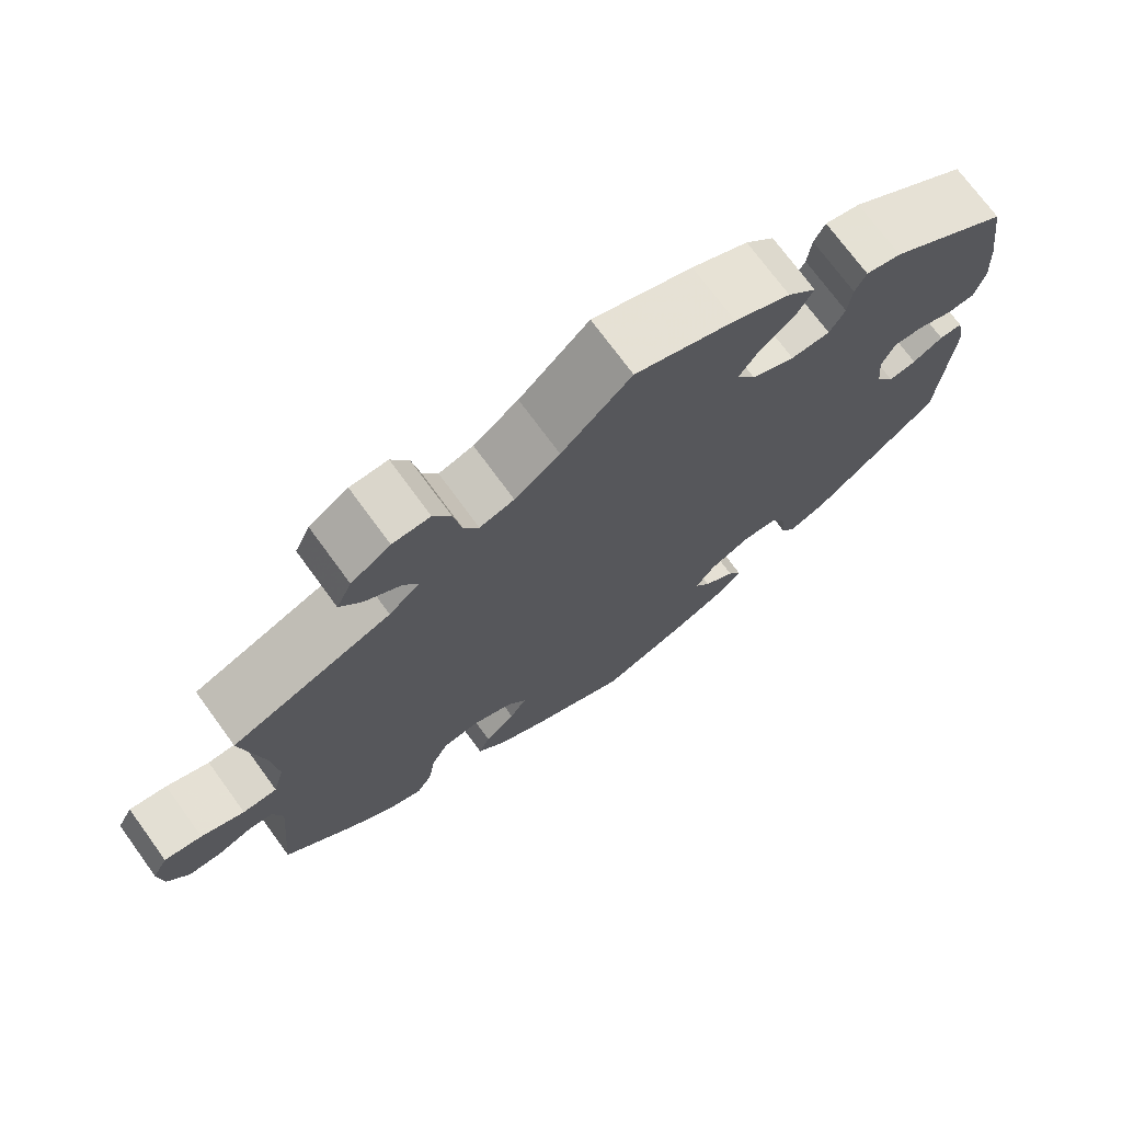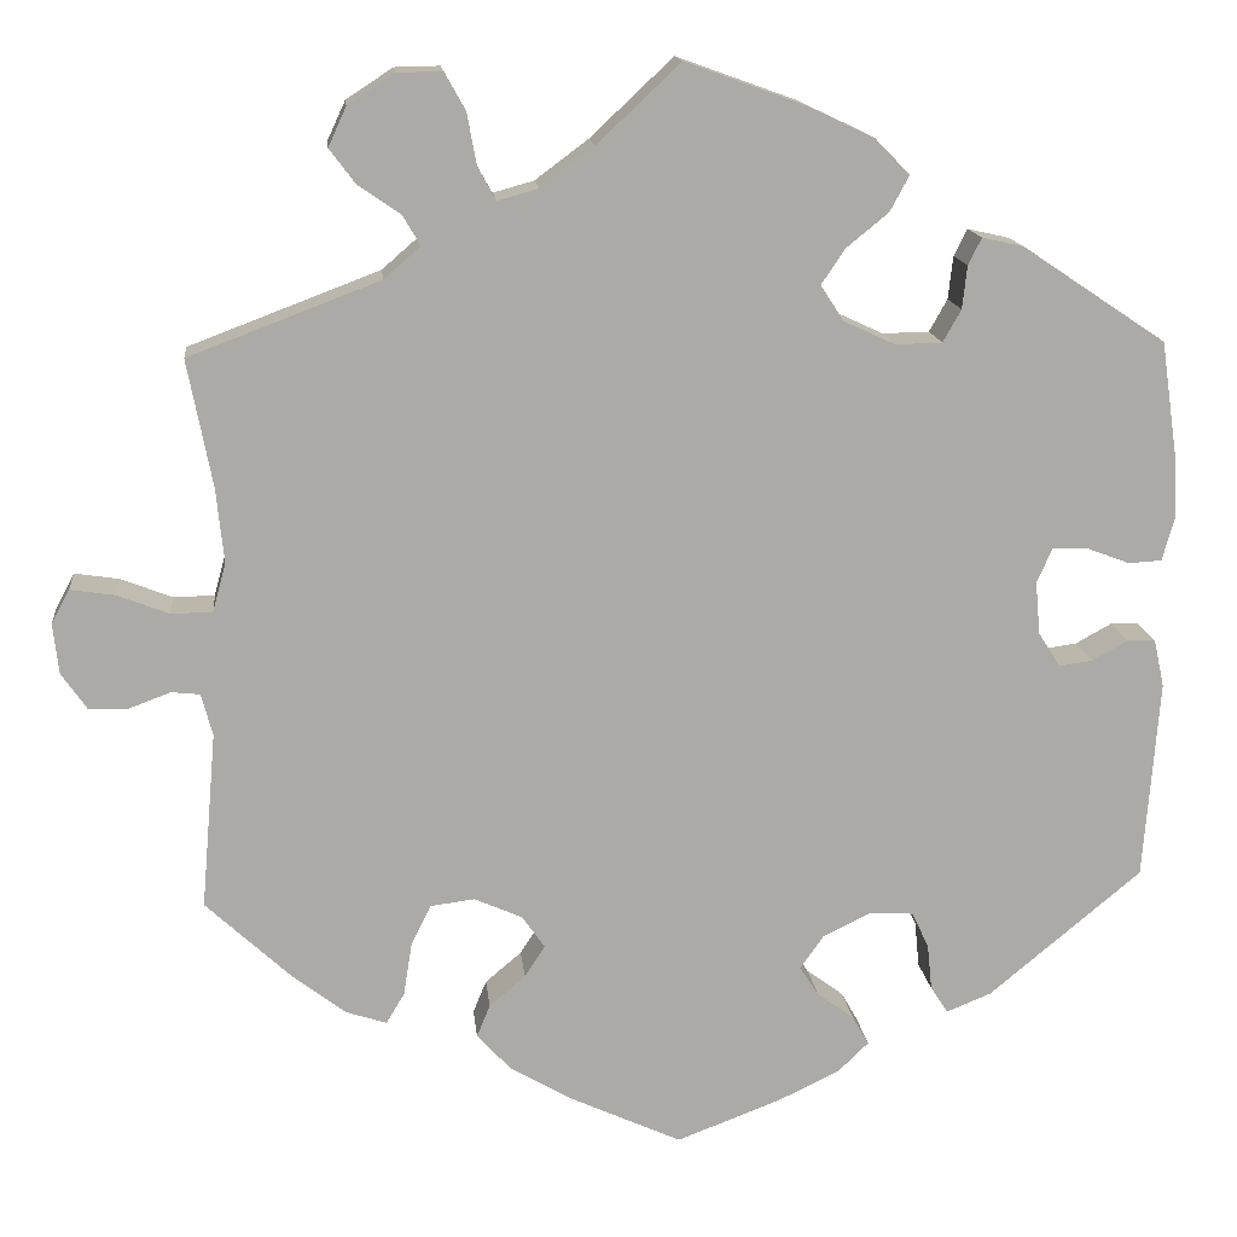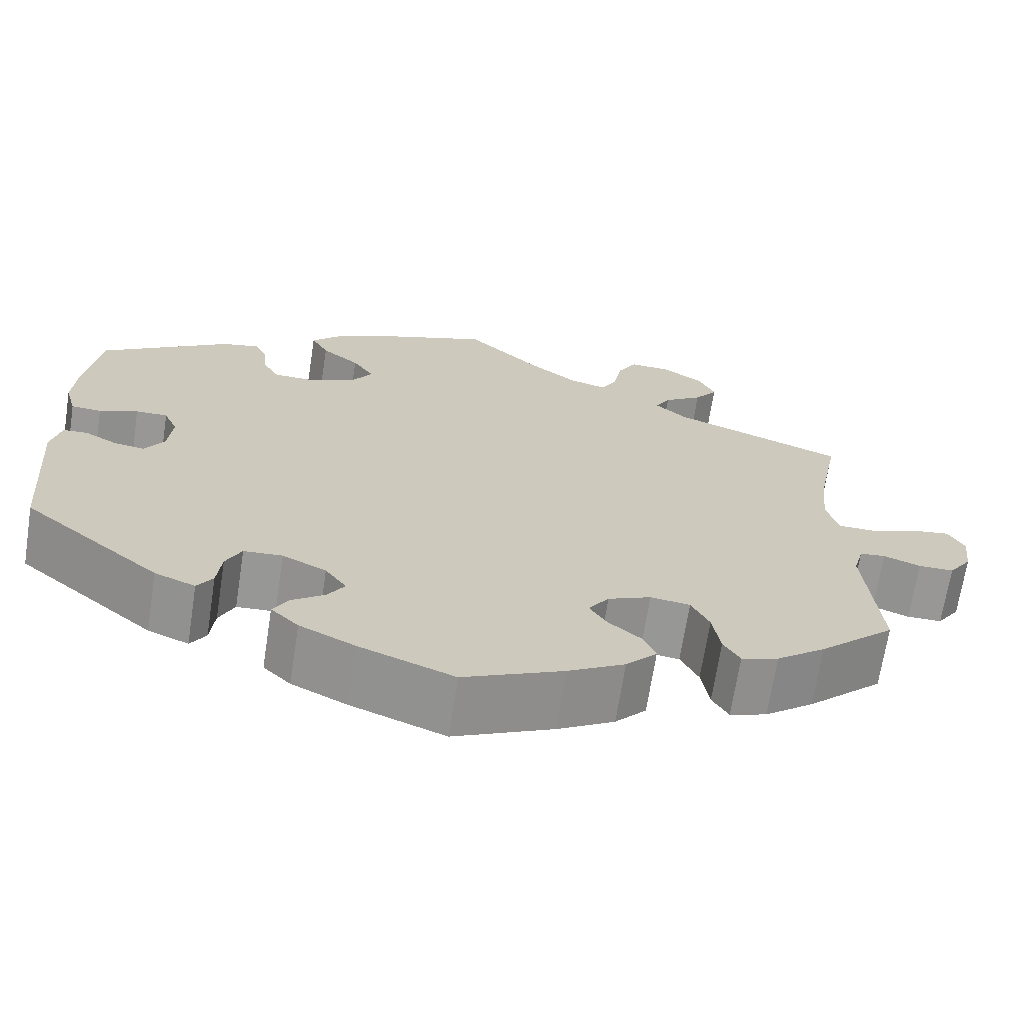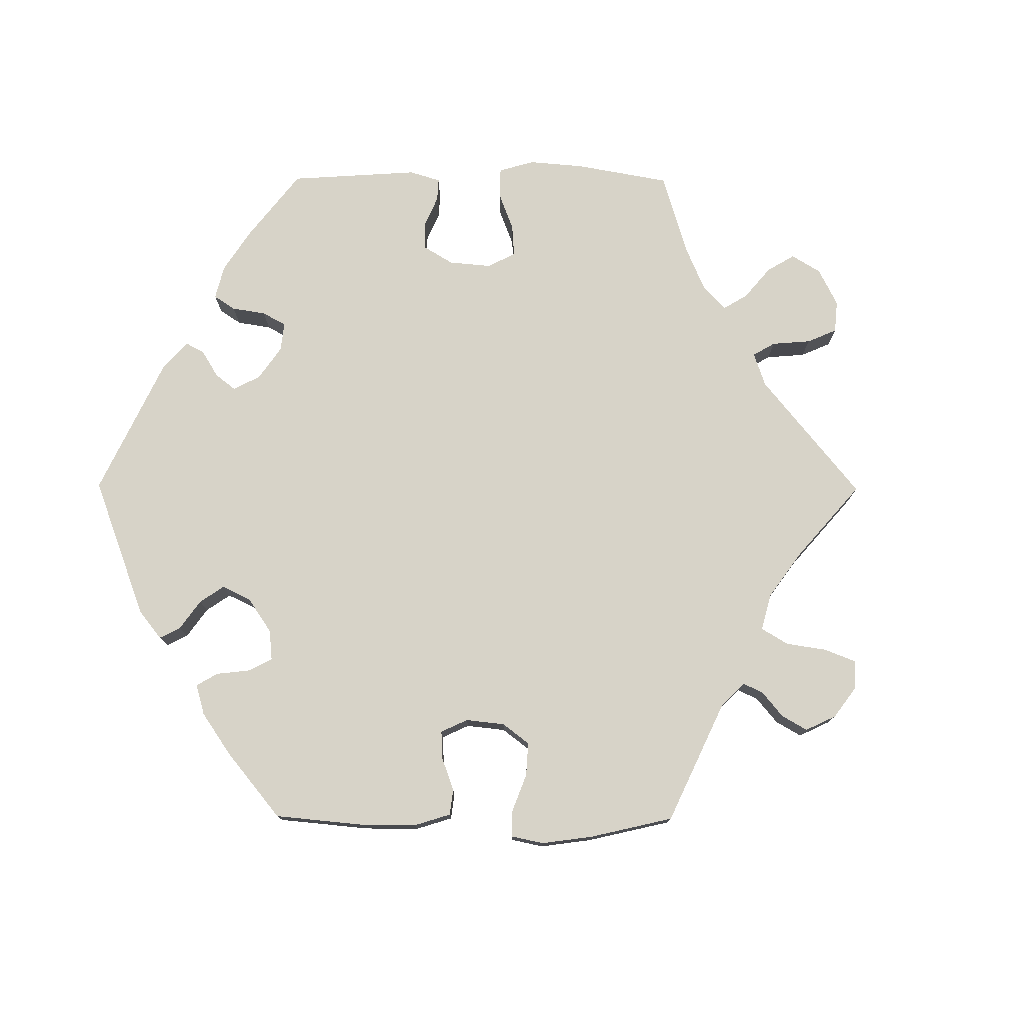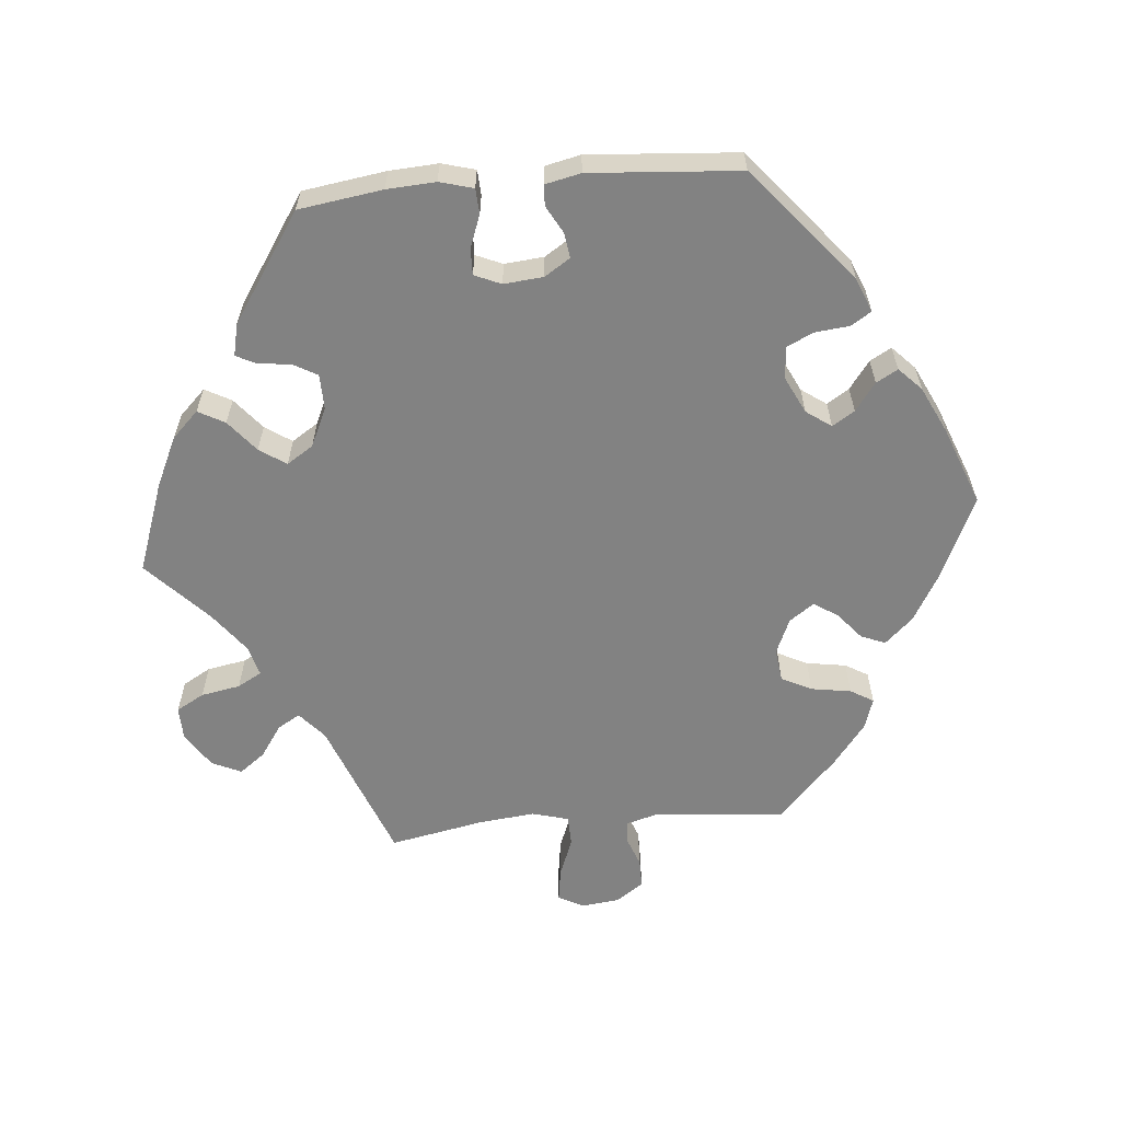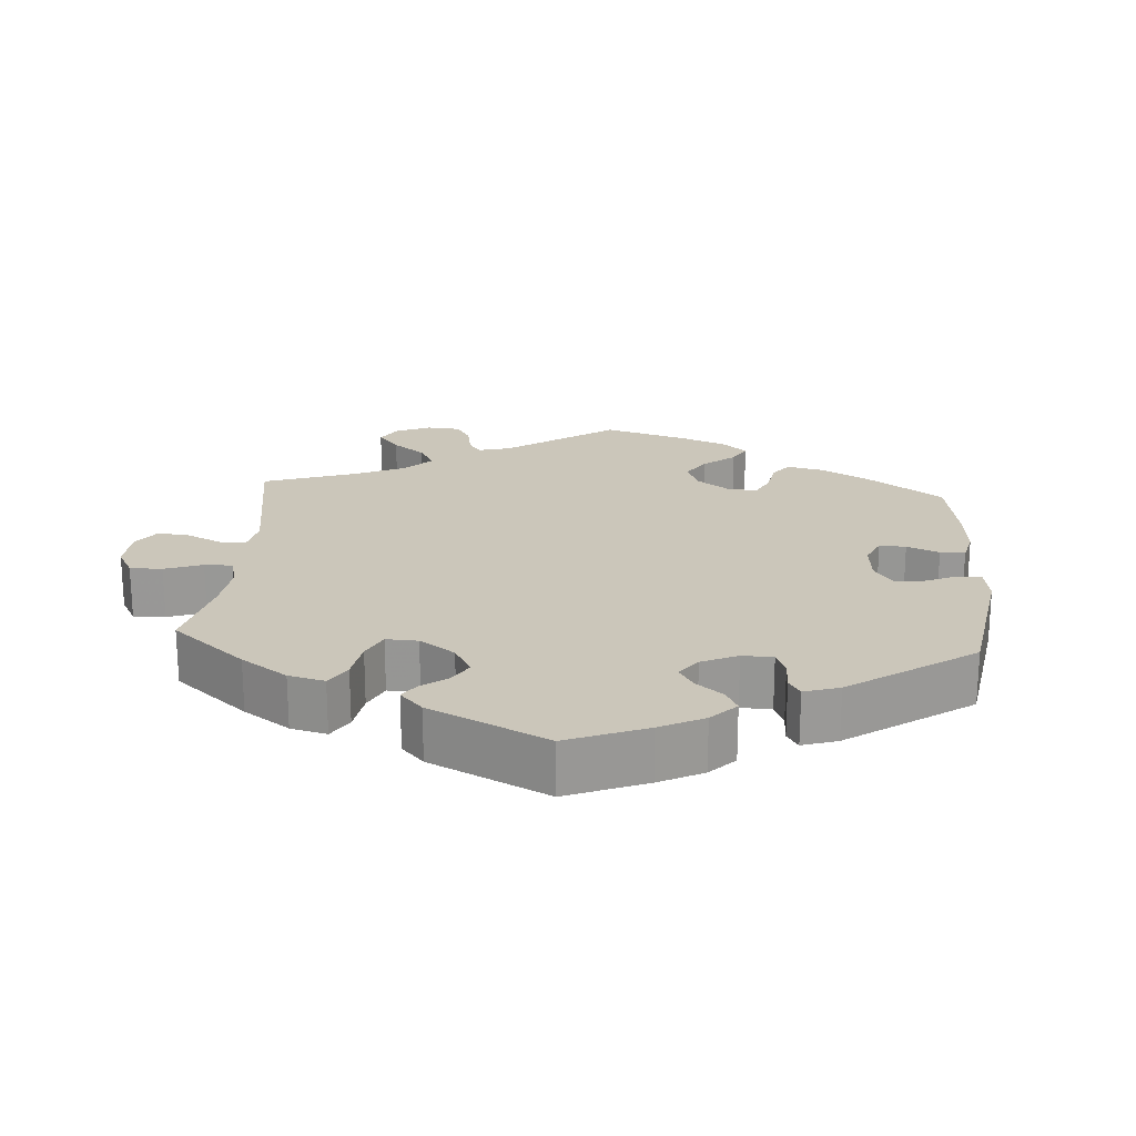
<metadata>
{"format":"obj","ext":"obj","renderer":"f3d","projection":"perspective","resolution":1024,"background":"white","views":[{"elev":72.8,"azim":-36.1,"up":"+Z"},{"elev":14.6,"azim":-5.8,"up":"+Z"},{"elev":-68.3,"azim":171.2,"up":"+Z"},{"elev":77.0,"azim":-149.7,"up":"+Y"},{"elev":-60.7,"azim":95.2,"up":"+Y"},{"elev":21.1,"azim":64.0,"up":"+Y"}]}
</metadata>
<code>
v -0.301 0.07 0.365
v -0.263 0.07 0.398
v -0.281 0.07 0.429
v -0.326 0.07 0.46
v -0.353 0.07 0.496
v -0.334 0.07 0.537
v -0.285 0.07 0.569
v -0.238 0.07 0.57
v -0.216 0.07 0.531
v -0.206 0.07 0.476
v -0.187 0.07 0.442
v -0.144 0.07 0.454
v -0.088 0.07 0.496
v -0.001 0.07 0.578
v 0.124 0.07 0.533
v 0.194 0.07 0.5
v 0.23 0.07 0.463
v 0.21 0.07 0.426
v 0.166 0.07 0.39
v 0.141 0.07 0.353
v 0.165 0.07 0.316
v 0.219 0.07 0.291
v 0.268 0.07 0.292
v 0.287 0.07 0.326
v 0.292 0.07 0.371
v 0.306 0.07 0.399
v 0.35 0.07 0.389
v 0.5 0.07 0.289
v 0.517 0.07 0.172
v 0.521 0.07 0.104
v 0.508 0.07 0.057
v 0.473 0.07 0.055
v 0.428 0.07 0.072
v 0.391 0.07 0.073
v 0.375 0.07 0.036
v 0.38 0.07 -0.019
v 0.403 0.07 -0.055
v 0.438 0.07 -0.05
v 0.476 0.07 -0.029
v 0.505 0.07 -0.03
v 0.516 0.07 -0.08
v 0.5 0.07 -0.289
v 0.34 0.07 -0.422
v 0.293 0.07 -0.441
v 0.275 0.07 -0.413
v 0.27 0.07 -0.364
v 0.252 0.07 -0.327
v 0.207 0.07 -0.324
v 0.156 0.07 -0.349
v 0.131 0.07 -0.384
v 0.151 0.07 -0.415
v 0.19 0.07 -0.444
v 0.207 0.07 -0.474
v 0.175 0.07 -0.505
v 0.111 0.07 -0.536
v 0.001 0.07 -0.578
v -0.115 0.07 -0.525
v -0.181 0.07 -0.487
v -0.217 0.07 -0.448
v -0.203 0.07 -0.414
v -0.165 0.07 -0.382
v -0.144 0.07 -0.349
v -0.168 0.07 -0.315
v -0.218 0.07 -0.293
v -0.264 0.07 -0.299
v -0.285 0.07 -0.341
v -0.294 0.07 -0.397
v -0.313 0.07 -0.429
v -0.356 0.07 -0.415
v -0.413 0.07 -0.371
v -0.501 0.07 -0.289
v -0.485 0.07 -0.104
v -0.497 0.07 -0.06
v -0.527 0.07 -0.057
v -0.57 0.07 -0.073
v -0.611 0.07 -0.073
v -0.638 0.07 -0.034
v -0.644 0.07 0.019
v -0.625 0.07 0.054
v -0.578 0.07 0.047
v -0.524 0.07 0.026
v -0.481 0.07 0.027
v -0.467 0.07 0.078
v -0.475 0.07 0.156
v -0.501 0.07 0.289
v -0.301 0 0.365
v -0.263 0 0.398
v -0.281 0 0.429
v -0.326 0 0.46
v -0.353 0 0.496
v -0.334 0 0.537
v -0.285 0 0.569
v -0.238 0 0.57
v -0.216 0 0.531
v -0.206 0 0.476
v -0.187 0 0.442
v -0.144 0 0.454
v -0.088 0 0.496
v -0.001 0 0.578
v 0.124 0 0.533
v 0.194 0 0.5
v 0.23 0 0.463
v 0.21 0 0.426
v 0.166 0 0.39
v 0.141 0 0.353
v 0.165 0 0.316
v 0.219 0 0.291
v 0.268 0 0.292
v 0.287 0 0.326
v 0.292 0 0.371
v 0.306 0 0.399
v 0.35 0 0.389
v 0.5 0 0.289
v 0.517 0 0.172
v 0.521 0 0.104
v 0.508 0 0.057
v 0.473 0 0.055
v 0.428 0 0.072
v 0.391 0 0.073
v 0.375 0 0.036
v 0.38 0 -0.019
v 0.403 0 -0.055
v 0.438 0 -0.05
v 0.476 0 -0.029
v 0.505 0 -0.03
v 0.516 0 -0.08
v 0.5 0 -0.289
v 0.34 0 -0.422
v 0.293 0 -0.441
v 0.275 0 -0.413
v 0.27 0 -0.364
v 0.252 0 -0.327
v 0.207 0 -0.324
v 0.156 0 -0.349
v 0.131 0 -0.384
v 0.151 0 -0.415
v 0.19 0 -0.444
v 0.207 0 -0.474
v 0.175 0 -0.505
v 0.111 0 -0.536
v 0.001 0 -0.578
v -0.115 0 -0.525
v -0.181 0 -0.487
v -0.217 0 -0.448
v -0.203 0 -0.414
v -0.165 0 -0.382
v -0.144 0 -0.349
v -0.168 0 -0.315
v -0.218 0 -0.293
v -0.264 0 -0.299
v -0.285 0 -0.341
v -0.294 0 -0.397
v -0.313 0 -0.429
v -0.356 0 -0.415
v -0.413 0 -0.371
v -0.501 0 -0.289
v -0.485 0 -0.104
v -0.497 0 -0.06
v -0.527 0 -0.057
v -0.57 0 -0.073
v -0.611 0 -0.073
v -0.638 0 -0.034
v -0.644 0 0.019
v -0.625 0 0.054
v -0.578 0 0.047
v -0.524 0 0.026
v -0.481 0 0.027
v -0.467 0 0.078
v -0.475 0 0.156
v -0.501 0 0.289
f 84 85 1
f 83 84 1 2
f 82 83 2
f 78 79 80 81
f 78 81 82
f 77 78 82
f 74 75 76 77
f 73 74 77 82
f 72 73 82 2
f 70 71 72 2
f 66 67 68 69
f 65 66 69 70
f 58 59 60 61
f 58 61 62
f 57 58 62
f 56 57 62
f 55 56 62
f 54 55 62 63
f 51 52 53 54
f 50 51 54 63
f 43 44 45 46
f 43 46 47
f 42 43 47
f 41 42 47 48
f 38 39 40 41
f 37 38 41 48
f 30 31 32 33
f 30 33 34
f 29 30 34
f 28 29 34
f 27 28 34
f 24 25 26 27
f 23 24 27 34
f 22 23 34 35
f 16 17 18 19
f 16 19 20
f 13 14 15 16
f 12 13 16 20
f 11 12 20 21
f 7 8 9 10
f 7 10 11
f 6 7 11
f 3 4 5 6
f 2 3 6 11
f 65 70 2 11
f 49 50 63 64
f 37 48 49 64
f 36 37 64 65
f 22 35 36 65
f 11 21 22 65
f 86 170 169
f 87 86 169 168
f 87 168 167
f 166 165 164 163
f 167 166 163
f 167 163 162
f 162 161 160 159
f 167 162 159 158
f 87 167 158 157
f 87 157 156 155
f 154 153 152 151
f 155 154 151 150
f 146 145 144 143
f 147 146 143
f 147 143 142
f 147 142 141
f 147 141 140
f 148 147 140 139
f 139 138 137 136
f 148 139 136 135
f 131 130 129 128
f 132 131 128
f 132 128 127
f 133 132 127 126
f 126 125 124 123
f 133 126 123 122
f 118 117 116 115
f 119 118 115
f 119 115 114
f 119 114 113
f 119 113 112
f 112 111 110 109
f 119 112 109 108
f 120 119 108 107
f 104 103 102 101
f 105 104 101
f 101 100 99 98
f 105 101 98 97
f 106 105 97 96
f 95 94 93 92
f 96 95 92
f 96 92 91
f 91 90 89 88
f 96 91 88 87
f 96 87 155 150
f 149 148 135 134
f 149 134 133 122
f 150 149 122 121
f 150 121 120 107
f 150 107 106 96
f 1 86 87 2
f 2 87 88 3
f 3 88 89 4
f 4 89 90 5
f 5 90 91 6
f 6 91 92 7
f 7 92 93 8
f 8 93 94 9
f 9 94 95 10
f 10 95 96 11
f 11 96 97 12
f 12 97 98 13
f 13 98 99 14
f 14 99 100 15
f 15 100 101 16
f 16 101 102 17
f 17 102 103 18
f 18 103 104 19
f 19 104 105 20
f 20 105 106 21
f 21 106 107 22
f 22 107 108 23
f 23 108 109 24
f 24 109 110 25
f 25 110 111 26
f 26 111 112 27
f 27 112 113 28
f 28 113 114 29
f 29 114 115 30
f 30 115 116 31
f 31 116 117 32
f 32 117 118 33
f 33 118 119 34
f 34 119 120 35
f 35 120 121 36
f 36 121 122 37
f 37 122 123 38
f 38 123 124 39
f 39 124 125 40
f 40 125 126 41
f 41 126 127 42
f 42 127 128 43
f 43 128 129 44
f 44 129 130 45
f 45 130 131 46
f 46 131 132 47
f 47 132 133 48
f 48 133 134 49
f 49 134 135 50
f 50 135 136 51
f 51 136 137 52
f 52 137 138 53
f 53 138 139 54
f 54 139 140 55
f 55 140 141 56
f 56 141 142 57
f 57 142 143 58
f 58 143 144 59
f 59 144 145 60
f 60 145 146 61
f 61 146 147 62
f 62 147 148 63
f 63 148 149 64
f 64 149 150 65
f 65 150 151 66
f 66 151 152 67
f 67 152 153 68
f 68 153 154 69
f 69 154 155 70
f 70 155 156 71
f 71 156 157 72
f 72 157 158 73
f 73 158 159 74
f 74 159 160 75
f 75 160 161 76
f 76 161 162 77
f 77 162 163 78
f 78 163 164 79
f 79 164 165 80
f 80 165 166 81
f 81 166 167 82
f 82 167 168 83
f 83 168 169 84
f 84 169 170 85
f 85 170 86 1

</code>
